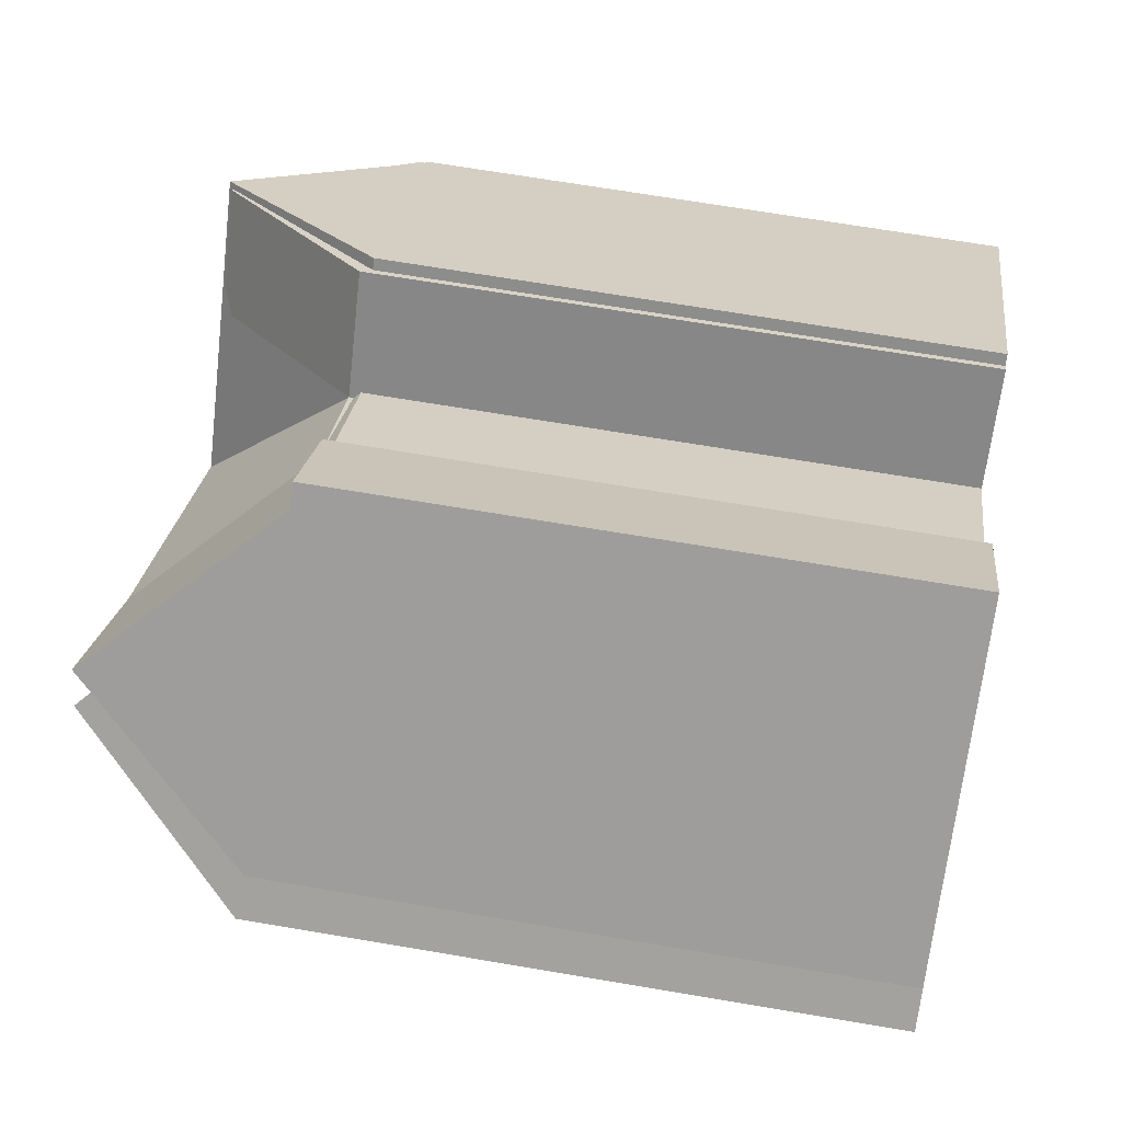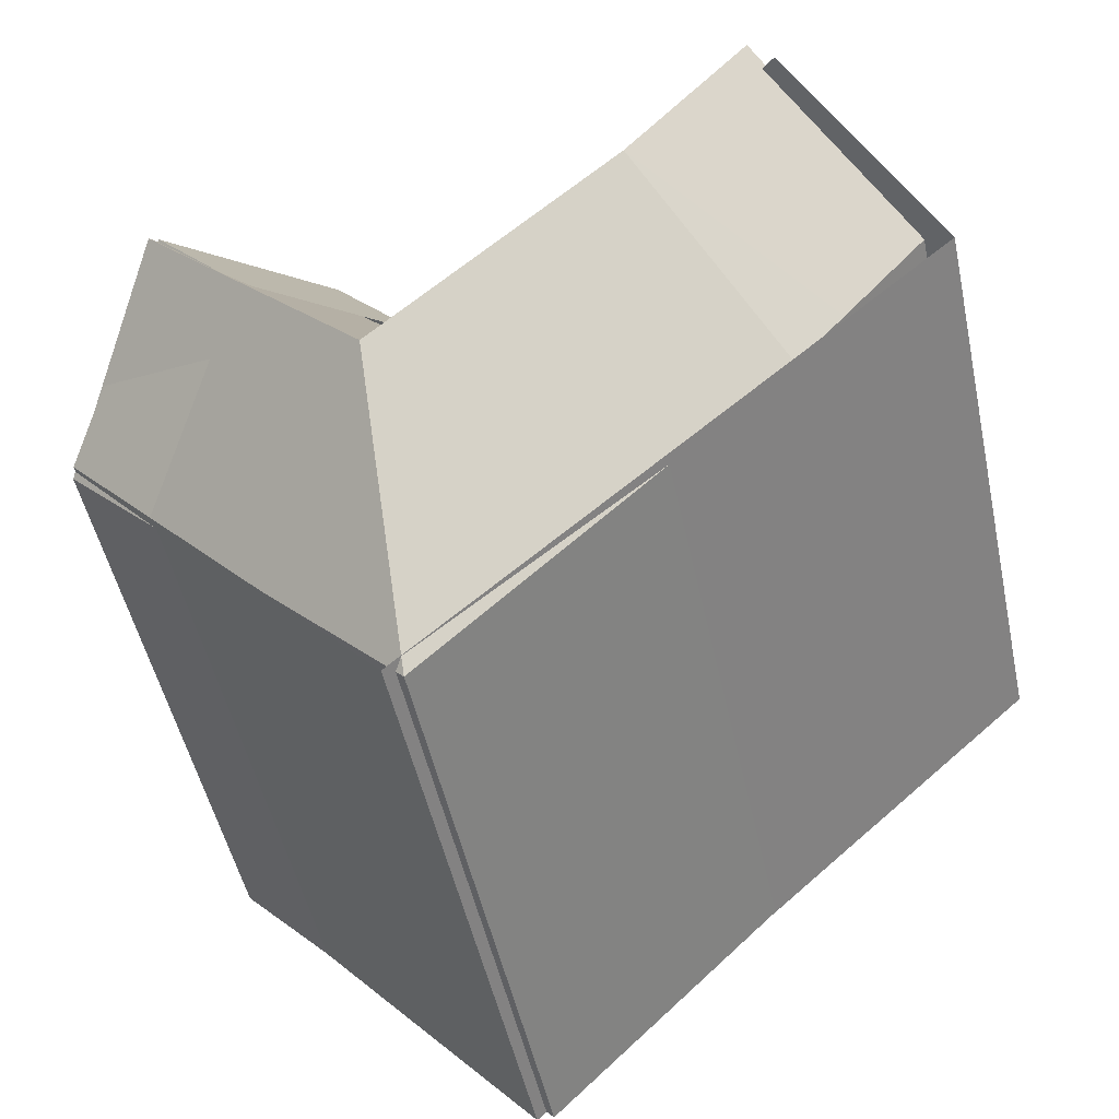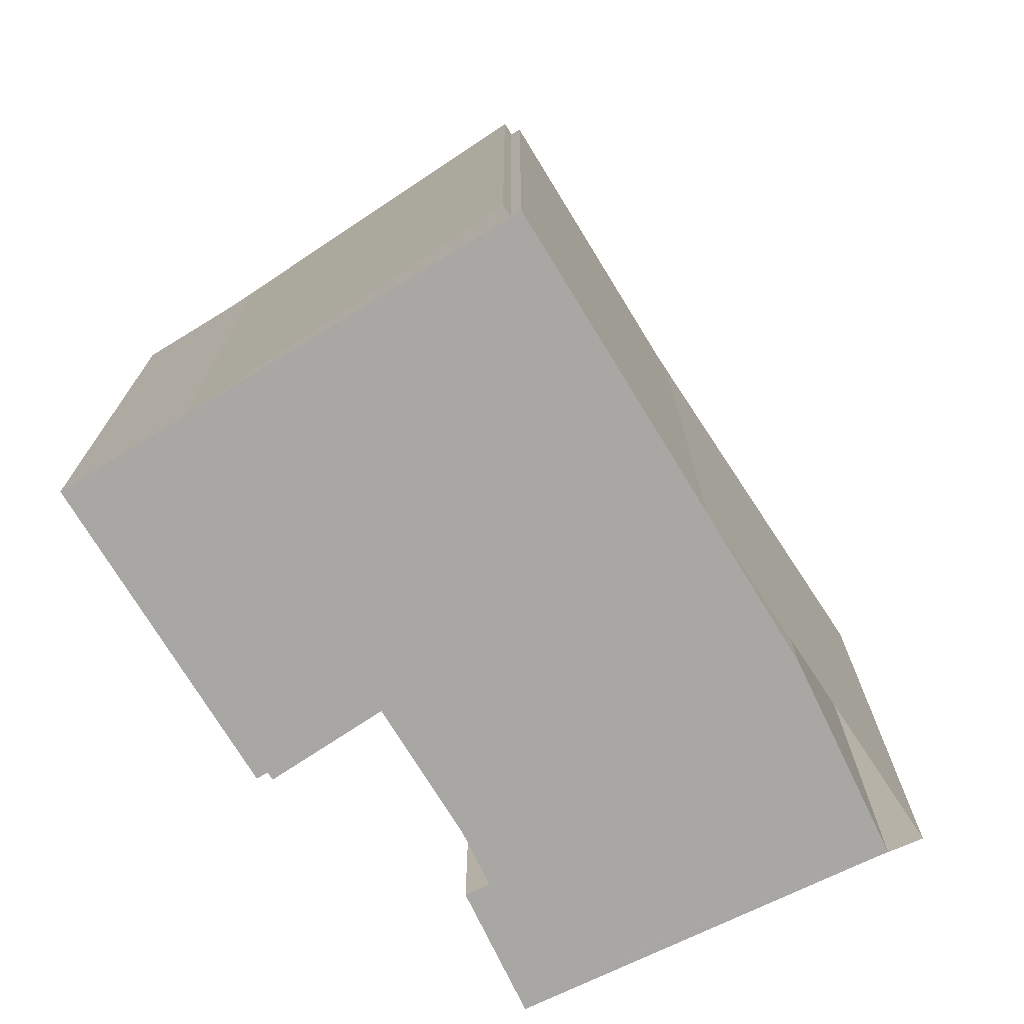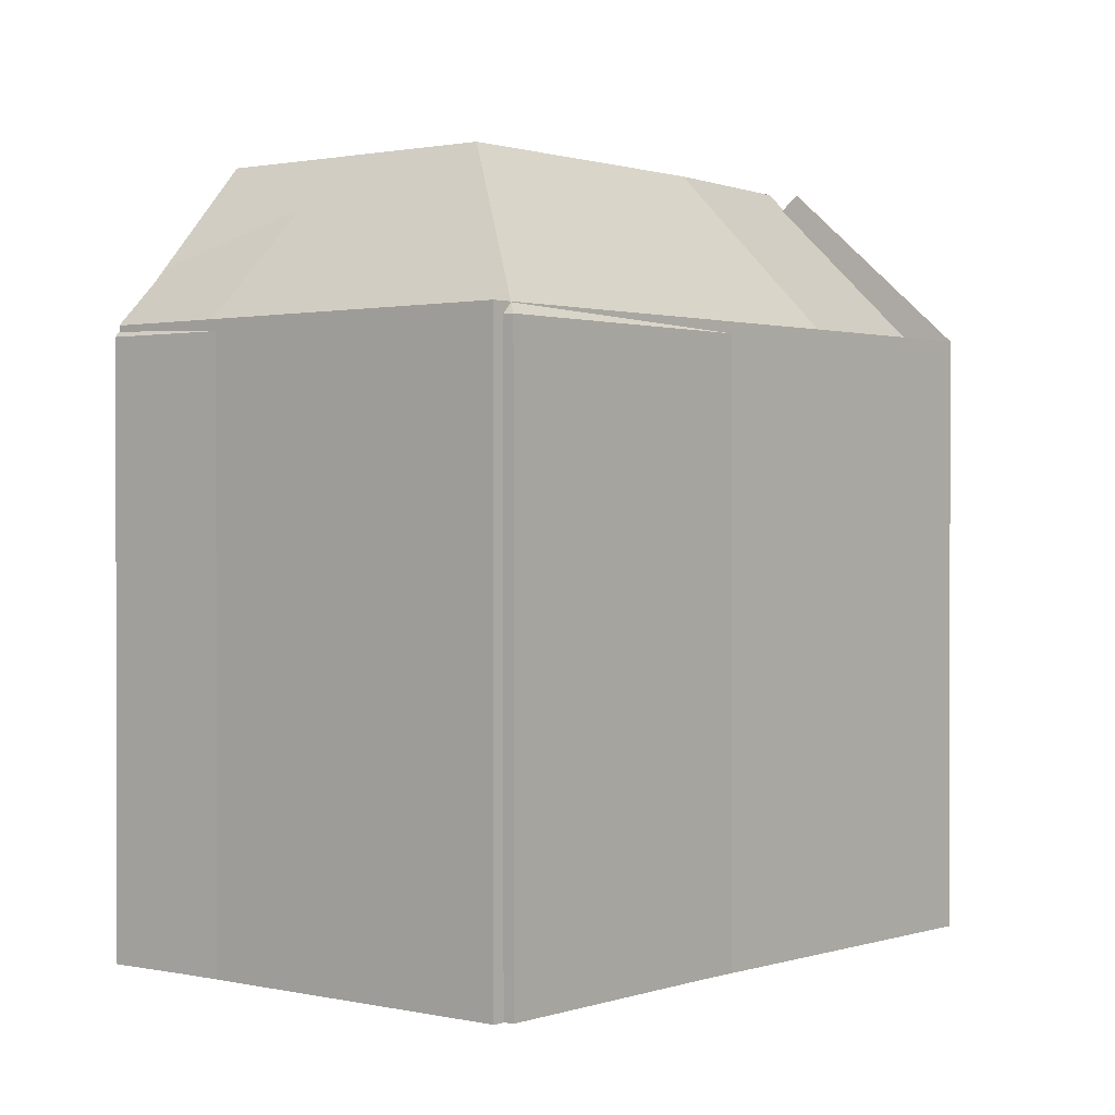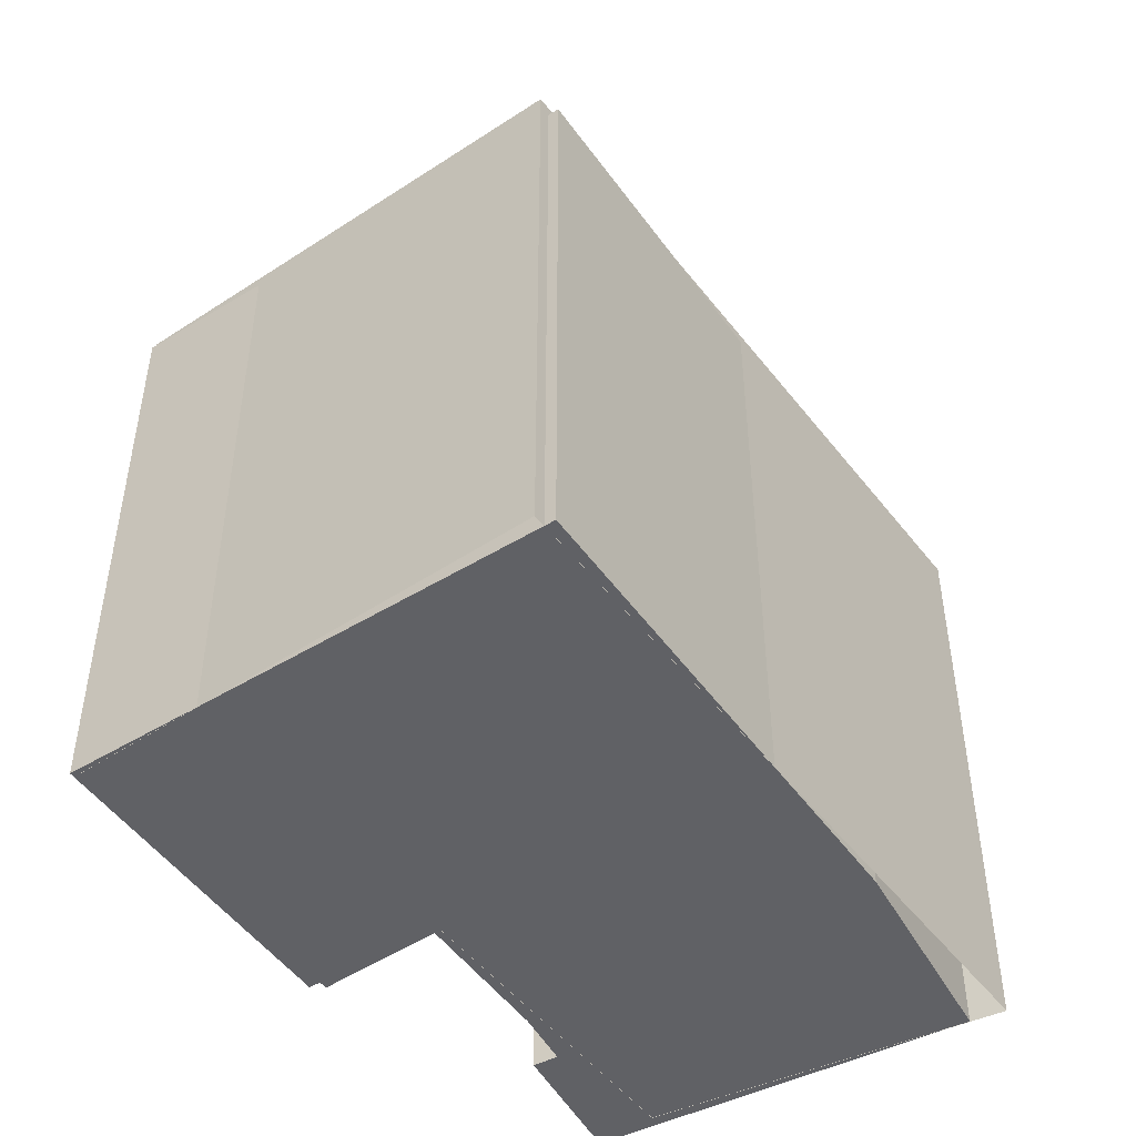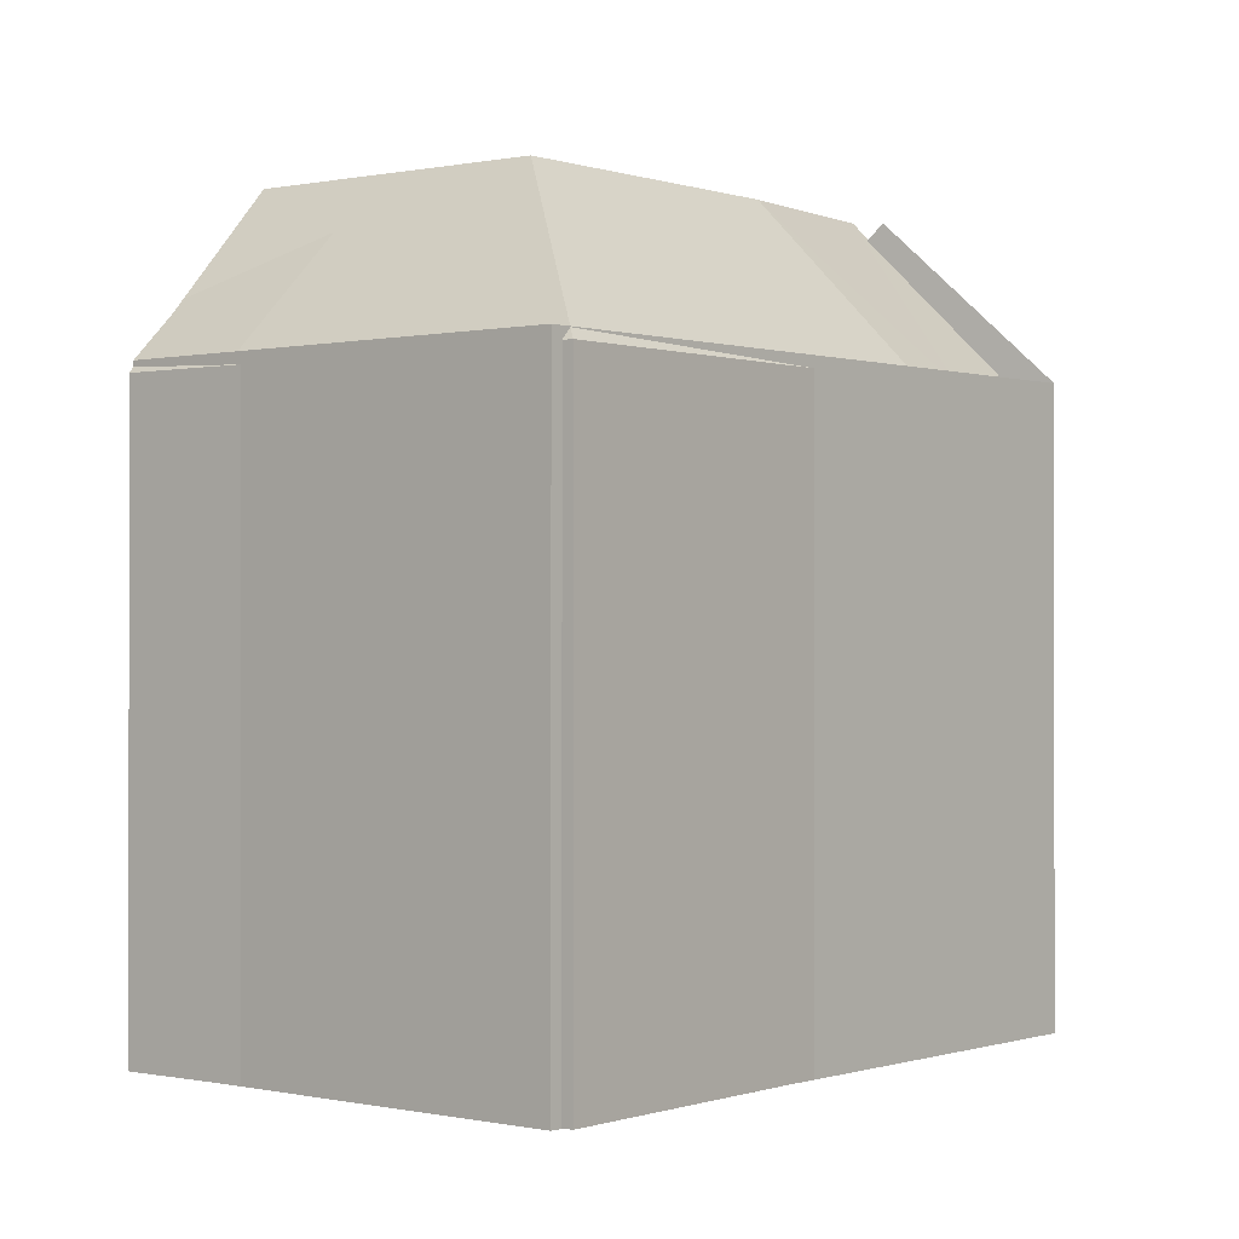
<metadata>
{"format":"obj","ext":"obj","renderer":"f3d","projection":"perspective","resolution":1024,"background":"white","views":[{"elev":68.8,"azim":-80.4,"up":"+Z"},{"elev":-49.6,"azim":-168.0,"up":"+Z"},{"elev":-74.5,"azim":165.5,"up":"+Y"},{"elev":0.9,"azim":172.3,"up":"+Y"},{"elev":-49.3,"azim":168.1,"up":"+Y"},{"elev":-0.2,"azim":172.0,"up":"+Y"}]}
</metadata>
<code>
v  8.724 18.52 -7.877
v  16.15 8.928e-16 -14.58
v  8.723 4.823e-16 -7.876
v  16.15 18.52 -14.58
v  23.19 18.52 -6.739
v  23.19 4.126e-16 -6.738
v  8.452 18.52 6.568
v  0 0 0
v  8.452 -4.022e-16 6.569
v  0.0003954 18.52 -0.0005868
v  4.226 23.44 3.284
v  15.76 2.026e-18 -0.03309
v  15.76 18.52 -0.03368
v  25.84 18.52 -3.785
v  18.4 -1.775e-16 2.9
v  25.84 2.317e-16 -3.784
v  18.4 18.52 2.899
v  22.12 23.44 -0.443
v  0.8466 18.18 0.6468
v  9.073 18.18 7.547
v  4.96 23.54 4.097
v  0.8462 0.009998 0.6471
v  9.655 18.18 8.035
v  9.655 0.009998 8.036
v  9.073 0.009998 7.548
v  8.611 0.009998 7.16
v  14.57 0.009998 1.4
v  12.76 18.18 3.154
v  12.76 0.009998 3.154
v  15.98 18.18 0.03678
v  15.98 17.71 0.03679
v  15.98 0.009998 0.03735
v  11.64 0.009998 4.484
v  12.23 18.18 4.971
v  12.22 0.009998 4.972
v  11.64 18.18 4.483
v  4.926 0.009998 -4.216
v  4.927 18.18 -4.217
v  3.417 18.18 -2.417
v  25.95 0.009998 -3.885
v  22.58 18.18 -7.376
v  25.95 18.18 -3.885
v  15.64 18.18 -14.56
v  15.64 0.009998 -14.56
v  22.58 0.009998 -7.375
v  18.84 18.18 2.989
v  16.19 0.009998 0.2475
v  18.84 0.009998 2.989
v  16.19 18.18 0.2469
v  22.39 23.54 -0.4486
v  6.298 0.009998 -5.541
v  19.48 23.44 -3.386
v  10.02 21.93 0.5666
v  8.849 23.54 -0.5382
v  8.658 23.54 -0.3537
v  15.81 23.54 -7.265
g defaultobject
f 1 2 3
f 2 1 4
f 2 5 6
f 5 2 4
f 7 8 9
f 8 7 10
f 10 7 11
f 10 3 8
f 3 10 1
f 12 7 9
f 7 12 13
f 14 15 16
f 15 14 17
f 17 14 18
f 17 12 15
f 12 17 13
f 6 14 16
f 14 6 5
f 19 20 21
f 20 19 22
f 20 22 23
f 23 22 24
f 24 22 25
f 25 22 26
f 27 28 29
f 28 27 30
f 30 27 31
f 31 27 32
f 33 34 35
f 34 33 36
f 35 23 24
f 23 35 34
f 19 37 22
f 37 19 38
f 38 19 39
f 40 41 42
f 41 40 43
f 43 40 44
f 44 40 45
f 46 47 48
f 47 46 49
f 47 49 32
f 32 49 31
f 31 49 30
f 40 46 48
f 46 40 42
f 46 42 50
f 44 38 43
f 38 44 37
f 37 44 51
f 36 29 28
f 29 36 33
f 12 16 15
f 16 12 6
f 37 26 22
f 26 37 51
f 26 51 44
f 26 44 25
f 25 44 24
f 24 44 33
f 33 44 29
f 29 44 27
f 27 44 32
f 32 44 47
f 47 44 48
f 48 44 45
f 48 45 40
f 35 24 33
f 13 18 52
f 18 13 17
f 52 14 5
f 14 52 18
f 53 54 55
f 54 53 56
f 56 53 30
f 30 53 28
f 38 56 43
f 56 38 54
f 54 38 55
f 39 55 38
f 55 39 21
f 21 39 19
f 50 43 56
f 43 50 41
f 41 50 42
f 23 36 20
f 36 23 34
f 36 21 20
f 21 36 55
f 55 36 28
f 55 28 53
f 30 50 56
f 50 30 49
f 50 49 46

</code>
